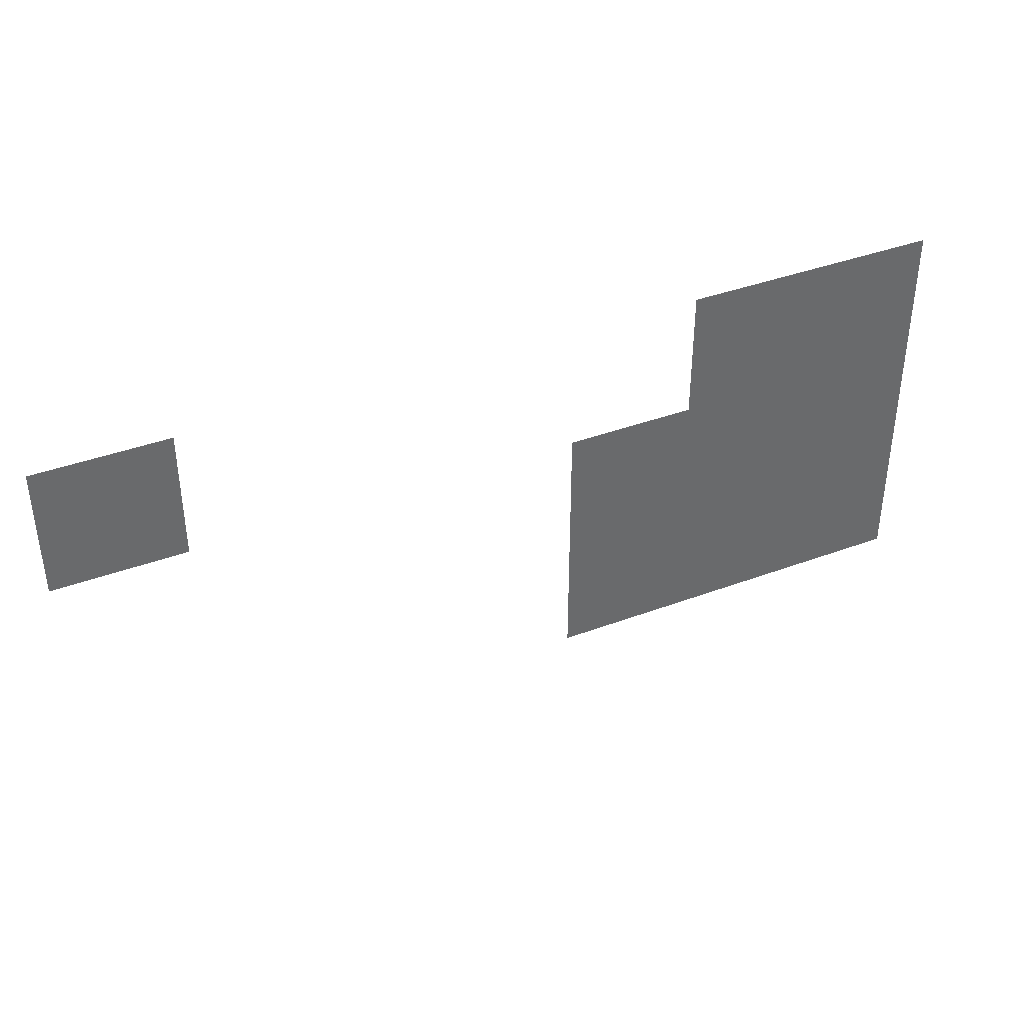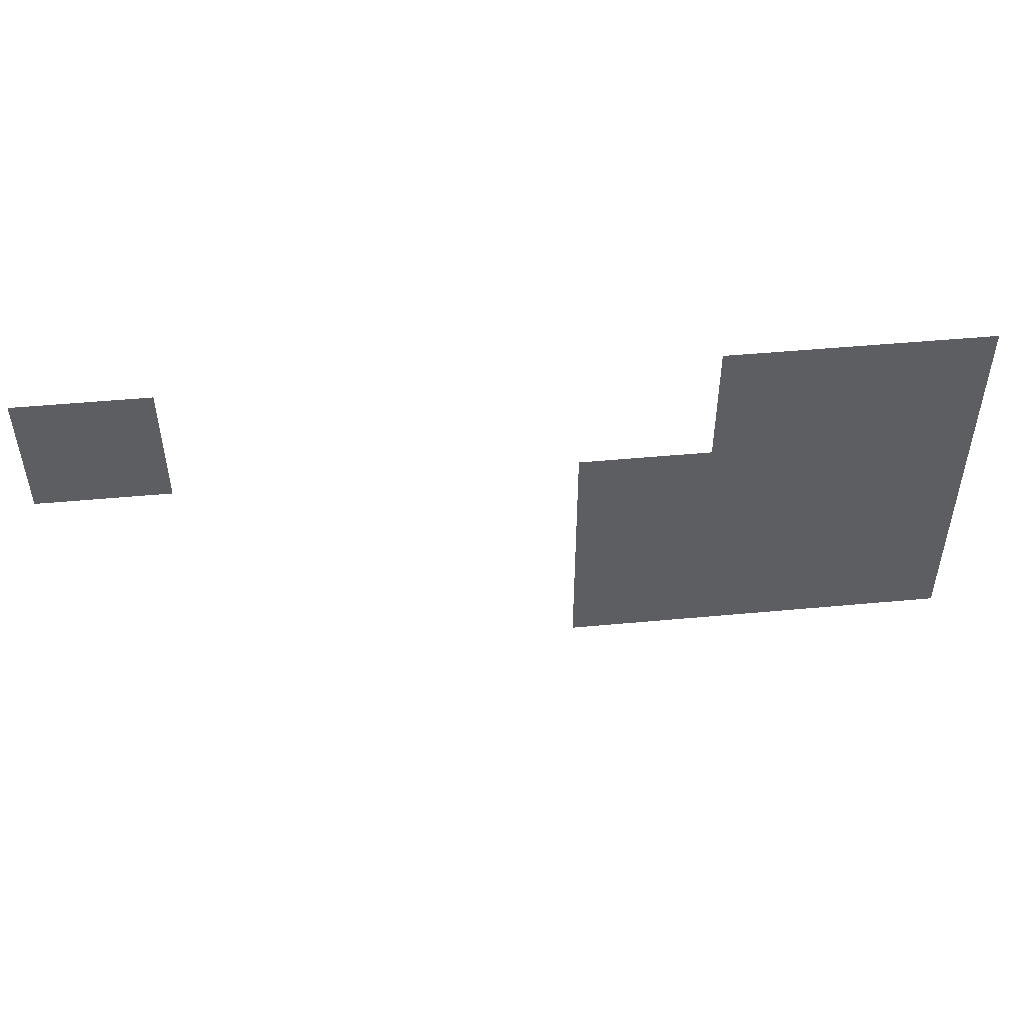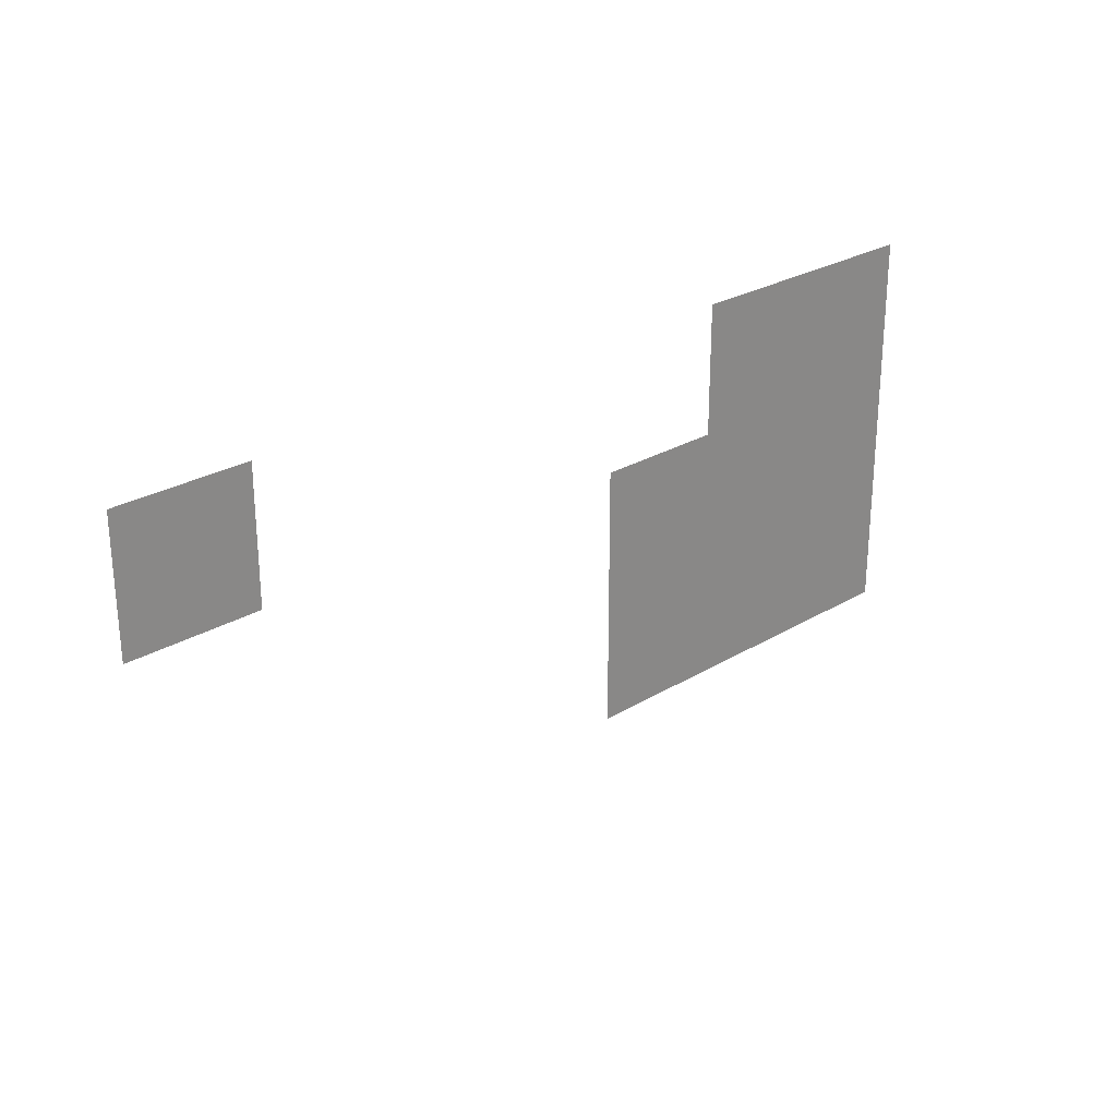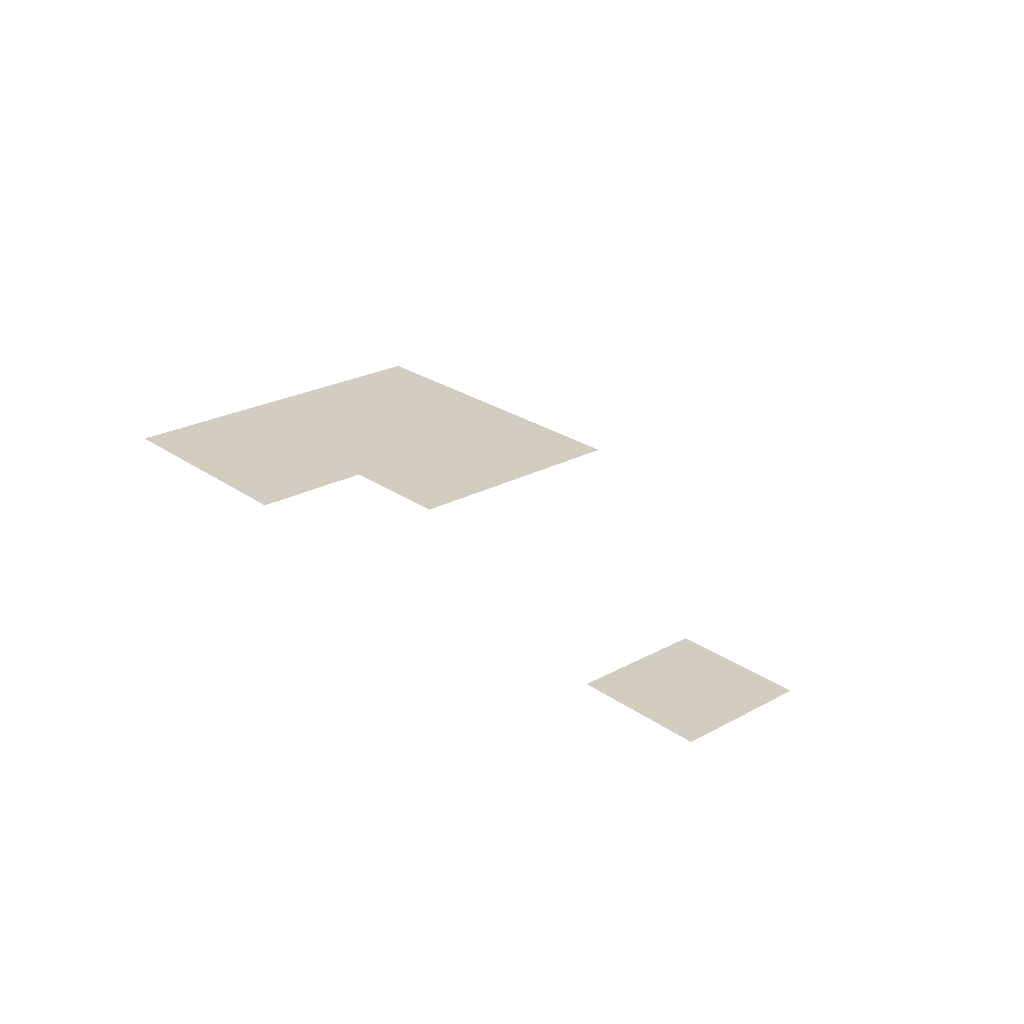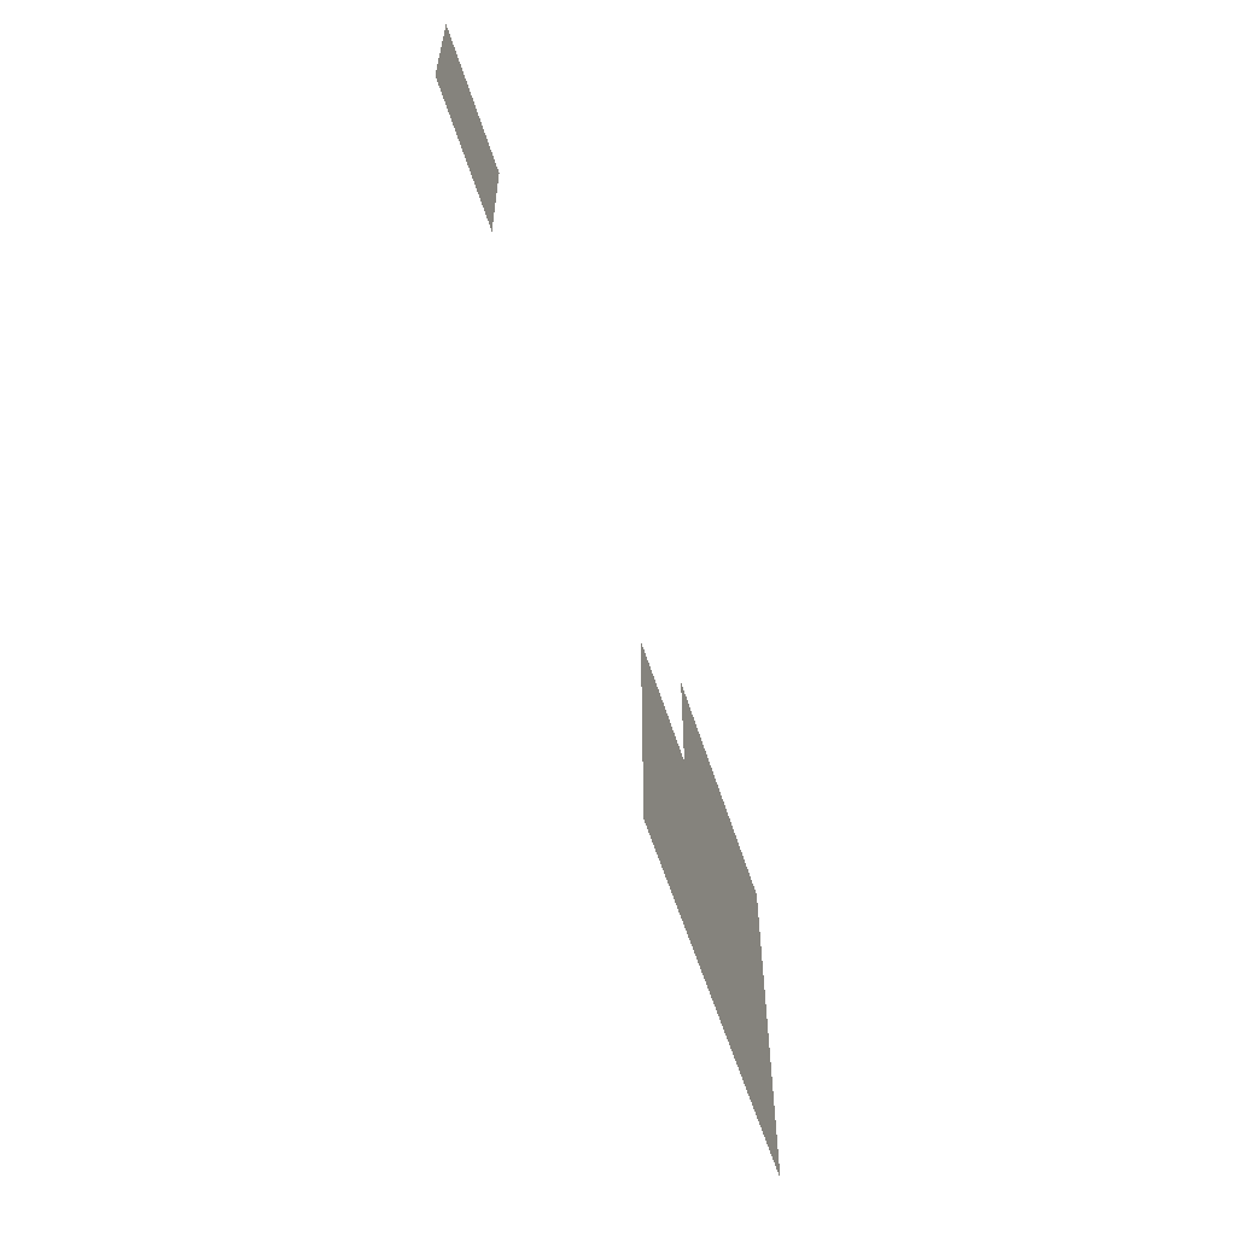
<metadata>
{"format":"obj","ext":"obj","renderer":"f3d","projection":"perspective","resolution":1024,"background":"white","views":[{"elev":39.1,"azim":-25.0,"up":"+Y"},{"elev":48.8,"azim":-5.9,"up":"+Y"},{"elev":26.4,"azim":-43.3,"up":"+Y"},{"elev":24.8,"azim":-131.3,"up":"+Z"},{"elev":-59.2,"azim":-72.5,"up":"+Y"}]}
</metadata>
<code>
v -5.818 -1.939 0
v -6.788 -1.939 0
v -6.788 -0.9697 0
v -5.818 -0.9697 0
v -6.788 -1.939 0
v -7.758 -1.939 0
v -7.758 -0.9697 0
v -6.788 -0.9697 0
v -11.64 -1.939 0
v -12.61 -1.939 0
v -12.61 -0.9697 0
v -11.64 -0.9697 0
v -5.818 -2.909 0
v -6.788 -2.909 0
v -6.788 -1.939 0
v -5.818 -1.939 0
v -6.788 -2.909 0
v -7.758 -2.909 0
v -7.758 -1.939 0
v -6.788 -1.939 0
v -7.758 -2.909 0
v -8.727 -2.909 0
v -8.727 -1.939 0
v -7.758 -1.939 0
v -5.818 -3.879 0
v -6.788 -3.879 0
v -6.788 -2.909 0
v -5.818 -2.909 0
v -6.788 -3.879 0
v -7.758 -3.879 0
v -7.758 -2.909 0
v -6.788 -2.909 0
v -7.758 -3.879 0
v -8.727 -3.879 0
v -8.727 -2.909 0
v -7.758 -2.909 0
g principals-office_mesh_0007
f 1 2 3 4
f 5 6 7 8
f 9 10 11 12
f 13 14 15 16
f 17 18 19 20
f 21 22 23 24
f 25 26 27 28
f 29 30 31 32
f 33 34 35 36

</code>
